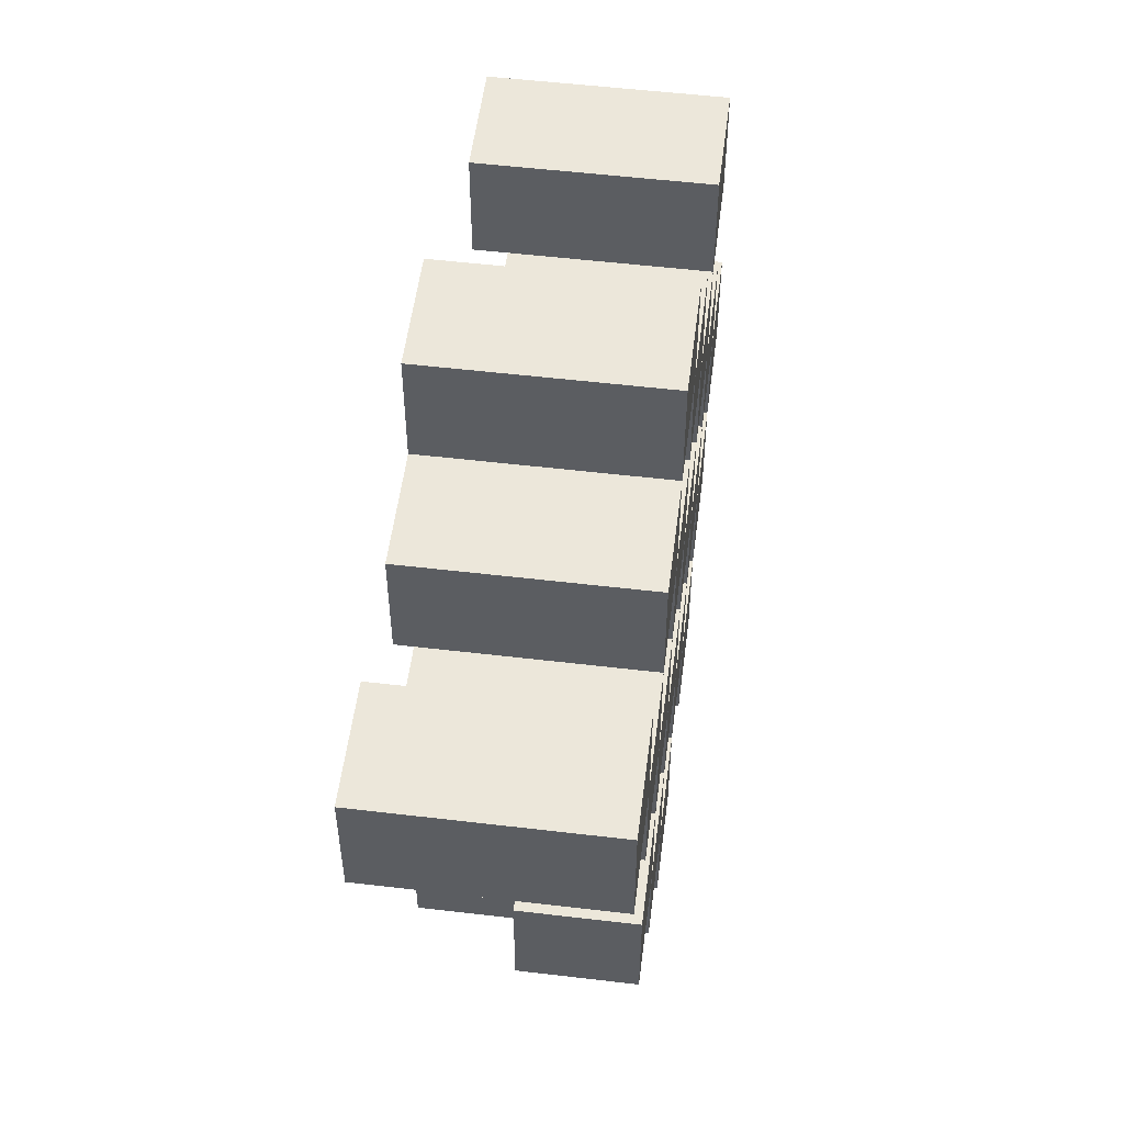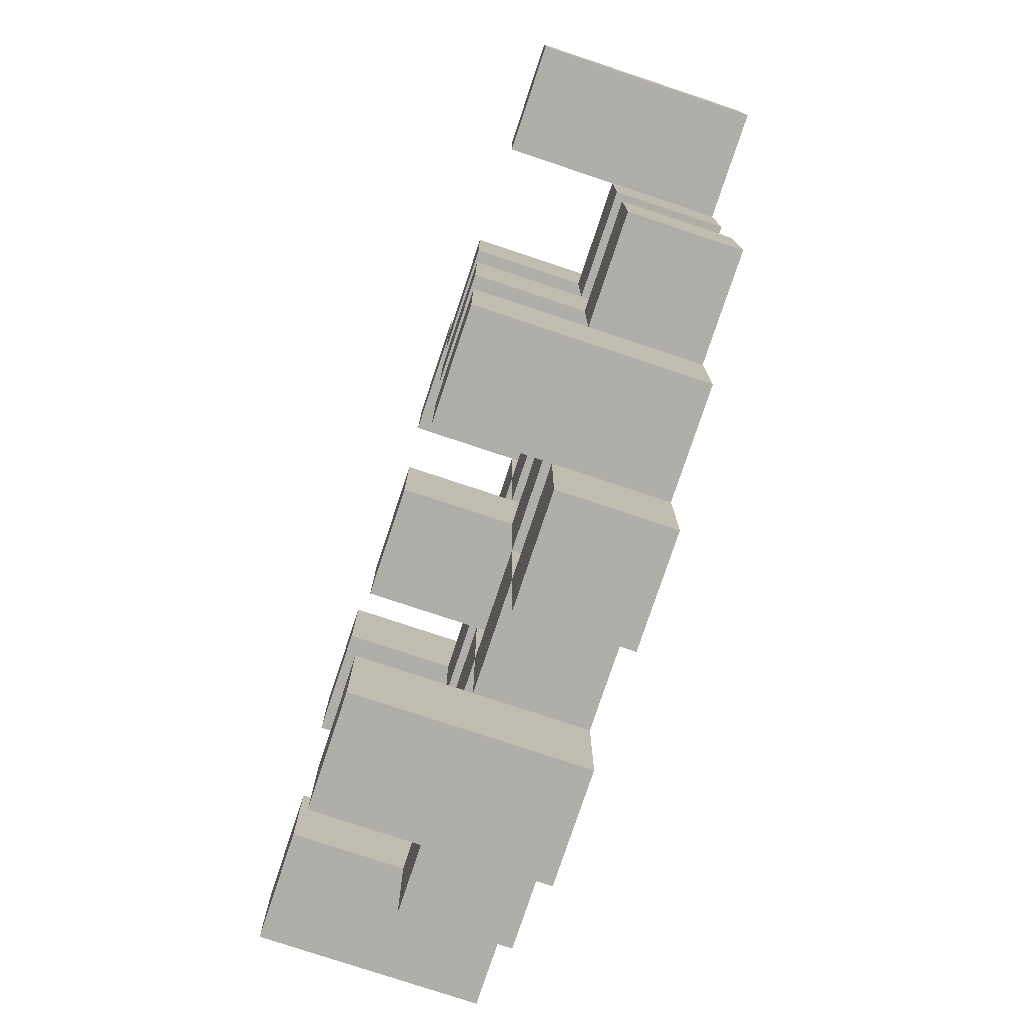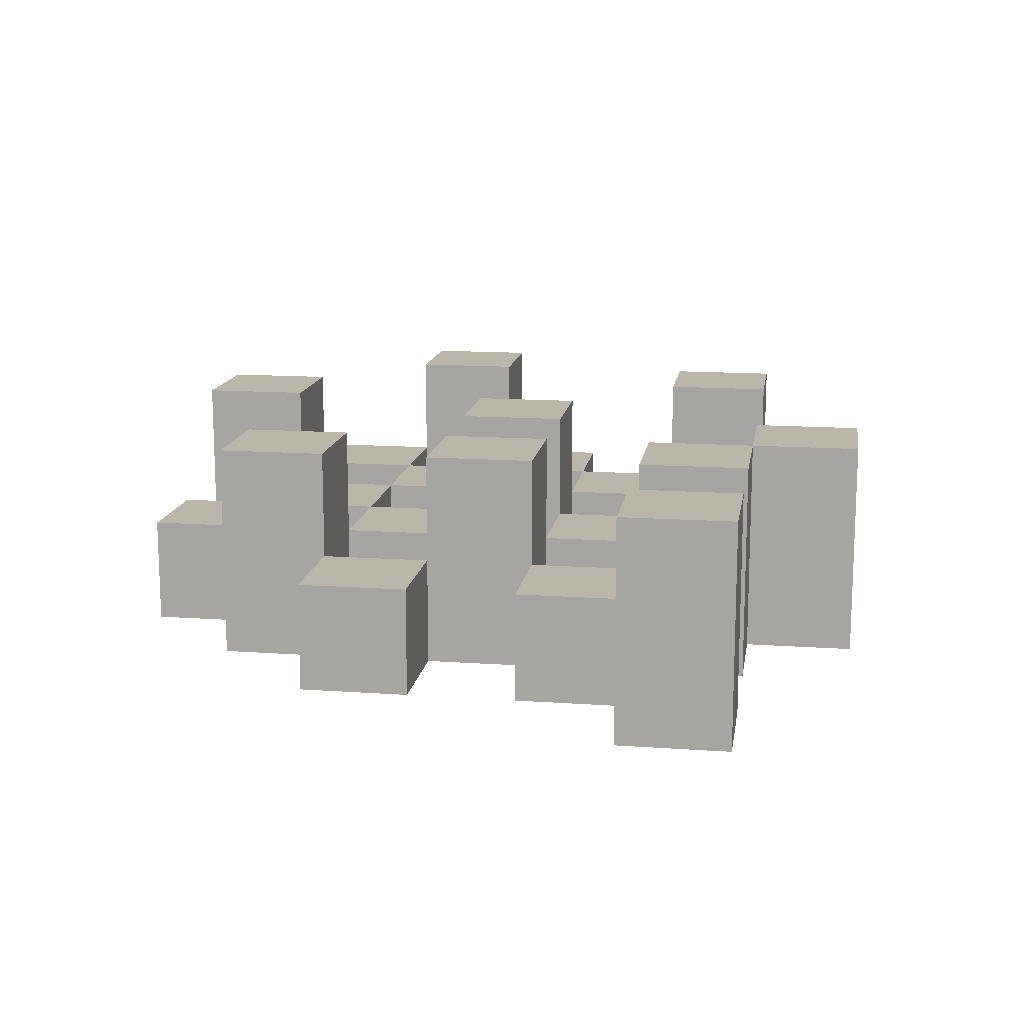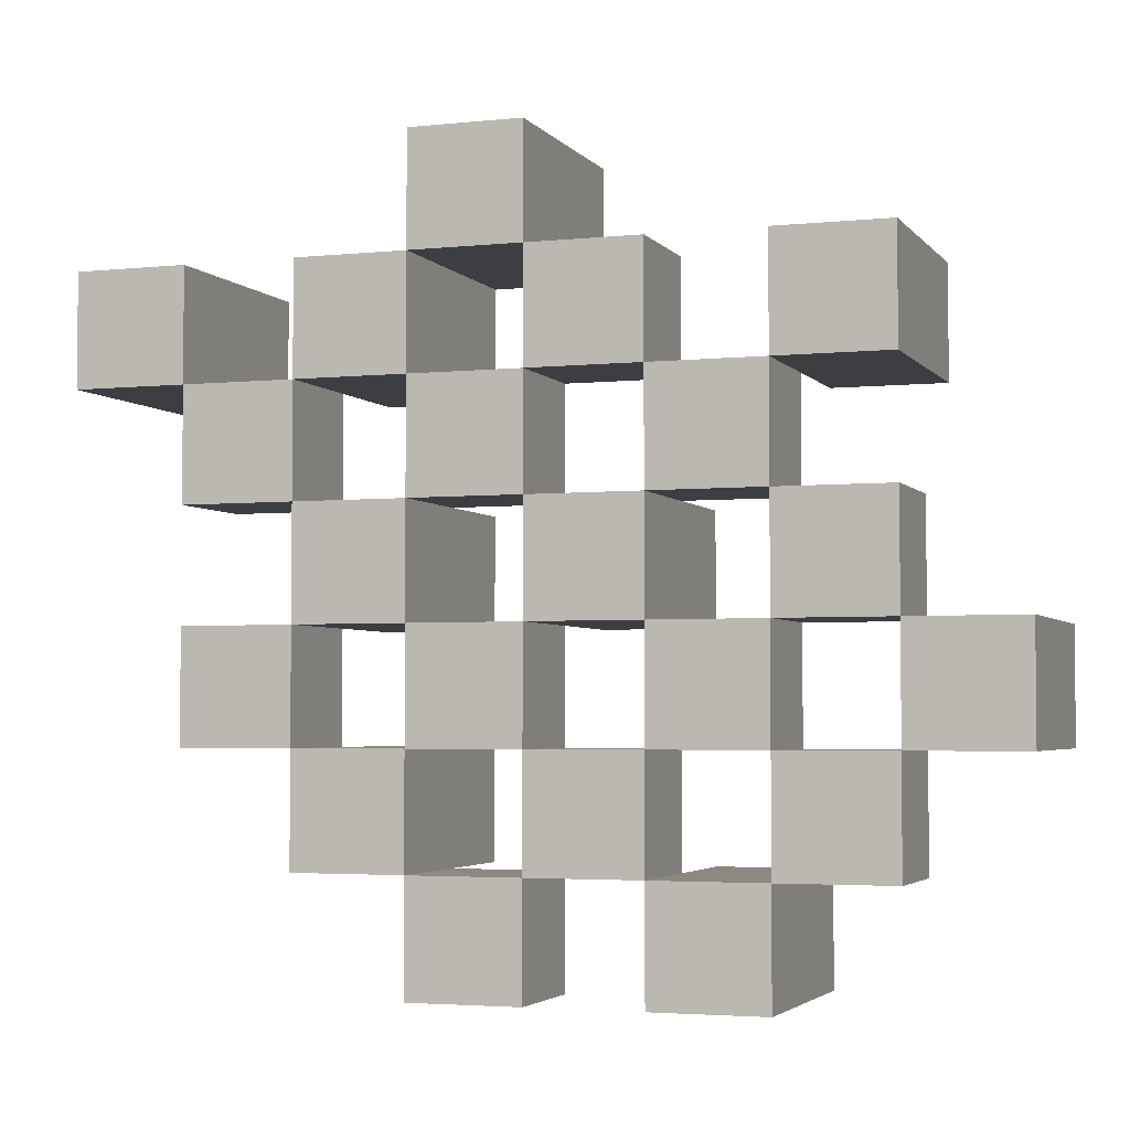
<metadata>
{"format":"obj","ext":"obj","renderer":"f3d","projection":"perspective","resolution":1024,"background":"white","views":[{"elev":53.6,"azim":-82.8,"up":"+Z"},{"elev":-77.5,"azim":-108.4,"up":"+Z"},{"elev":14.0,"azim":-81.1,"up":"+Y"},{"elev":-3.5,"azim":19.4,"up":"+Z"}]}
</metadata>
<code>
o
v -21.5 0.9 25.1
v -21.5 0.9 25.2
v -21.5 1.1 25.1
v -21.5 1.1 25.2
v -21.6 0.9 25
v -21.6 0.9 25.1
v -21.6 0.9 25.2
v -21.6 0.9 25.3
v -21.6 0.9 25.4
v -21.6 0.9 25.5
v -21.6 1 25
v -21.6 1 25.1
v -21.6 1 25.2
v -21.6 1 25.3
v -21.6 1.1 25.4
v -21.6 1.1 25.5
v -21.7 0.9 24.9
v -21.7 0.9 25
v -21.7 0.9 25.1
v -21.7 0.9 25.2
v -21.7 0.9 25.3
v -21.7 0.9 25.4
v -21.7 1 25
v -21.7 1 25.1
v -21.7 1 25.2
v -21.7 1 25.3
v -21.7 1 25.4
v -21.7 1.1 24.9
v -21.7 1.1 25
v -21.8 0.9 25
v -21.8 0.9 25.1
v -21.8 0.9 25.2
v -21.8 0.9 25.3
v -21.8 0.9 25.4
v -21.8 0.9 25.5
v -21.8 1 25
v -21.8 1 25.1
v -21.8 1 25.2
v -21.8 1 25.3
v -21.8 1 25.4
v -21.8 1 25.5
v -21.8 1.1 25.2
v -21.8 1.1 25.3
v -21.9 0.9 24.9
v -21.9 0.9 25
v -21.9 0.9 25.1
v -21.9 0.9 25.2
v -21.9 0.9 25.3
v -21.9 0.9 25.4
v -21.9 0.9 25.5
v -21.9 0.9 25.6
v -21.9 1 24.9
v -21.9 1 25
v -21.9 1 25.1
v -21.9 1 25.2
v -21.9 1 25.3
v -21.9 1 25.4
v -21.9 1 25.5
v -21.9 1.1 25.5
v -21.9 1.1 25.6
v -22 0.9 25
v -22 0.9 25.1
v -22 0.9 25.2
v -22 0.9 25.3
v -22 0.9 25.4
v -22 0.9 25.5
v -22 1 25
v -22 1 25.1
v -22 1 25.2
v -22 1 25.3
v -22 1 25.4
v -22 1.1 25
v -22 1.1 25.1
v -22 1.1 25.2
v -22 1.1 25.3
v -22 1.1 25.4
v -22 1.1 25.5
v -22.1 0.9 25.1
v -22.1 0.9 25.2
v -22.1 0.9 25.3
v -22.1 0.9 25.4
v -22.1 1 25.1
v -22.1 1 25.2
v -22.1 1 25.3
v -22.1 1 25.4
v -22.2 0.9 25.4
v -22.2 0.9 25.5
v -22.2 1 25.4
v -22.2 1.1 25.4
v -22.2 1.1 25.5
v -21.6 0.9 25.1
v -21.6 0.9 25.2
v -21.6 1 25.1
v -21.6 1 25.2
v -21.6 1.1 25.1
v -21.6 1.1 25.2
v -21.7 0.9 25
v -21.7 0.9 25.1
v -21.7 0.9 25.2
v -21.7 0.9 25.3
v -21.7 0.9 25.4
v -21.7 0.9 25.5
v -21.7 1 25
v -21.7 1 25.1
v -21.7 1 25.2
v -21.7 1 25.3
v -21.7 1 25.4
v -21.7 1.1 25.4
v -21.7 1.1 25.5
v -21.8 0.9 24.9
v -21.8 0.9 25
v -21.8 0.9 25.1
v -21.8 0.9 25.2
v -21.8 0.9 25.3
v -21.8 0.9 25.4
v -21.8 1 25
v -21.8 1 25.1
v -21.8 1 25.2
v -21.8 1 25.3
v -21.8 1 25.4
v -21.8 1.1 24.9
v -21.8 1.1 25
v -21.9 0.9 25
v -21.9 0.9 25.1
v -21.9 0.9 25.2
v -21.9 0.9 25.3
v -21.9 0.9 25.4
v -21.9 0.9 25.5
v -21.9 1 25
v -21.9 1 25.1
v -21.9 1 25.2
v -21.9 1 25.3
v -21.9 1 25.4
v -21.9 1 25.5
v -21.9 1.1 25.2
v -21.9 1.1 25.3
v -22 0.9 24.9
v -22 0.9 25
v -22 0.9 25.1
v -22 0.9 25.2
v -22 0.9 25.3
v -22 0.9 25.4
v -22 0.9 25.5
v -22 0.9 25.6
v -22 1 24.9
v -22 1 25
v -22 1 25.1
v -22 1 25.2
v -22 1 25.3
v -22 1 25.4
v -22 1.1 25.5
v -22 1.1 25.6
v -22.1 0.9 25
v -22.1 0.9 25.1
v -22.1 0.9 25.2
v -22.1 0.9 25.3
v -22.1 0.9 25.4
v -22.1 0.9 25.5
v -22.1 1 25.1
v -22.1 1 25.2
v -22.1 1 25.3
v -22.1 1 25.4
v -22.1 1.1 25
v -22.1 1.1 25.1
v -22.1 1.1 25.2
v -22.1 1.1 25.3
v -22.1 1.1 25.4
v -22.1 1.1 25.5
v -22.2 0.9 25.1
v -22.2 0.9 25.2
v -22.2 0.9 25.3
v -22.2 0.9 25.4
v -22.2 1 25.1
v -22.2 1 25.2
v -22.2 1 25.3
v -22.2 1 25.4
v -22.3 0.9 25.4
v -22.3 0.9 25.5
v -22.3 1.1 25.4
v -22.3 1.1 25.5
v -21.7 0.9 24.9
v -21.7 1.1 24.9
v -21.8 0.9 24.9
v -21.8 1.1 24.9
v -21.9 0.9 24.9
v -21.9 1 24.9
v -22 0.9 24.9
v -22 1 24.9
v -21.6 0.9 25
v -21.6 1 25
v -21.7 0.9 25
v -21.7 1 25
v -21.8 0.9 25
v -21.8 1 25
v -21.9 0.9 25
v -21.9 1 25
v -22 0.9 25
v -22 1 25
v -22 1.1 25
v -22.1 0.9 25
v -22.1 1.1 25
v -21.5 0.9 25.1
v -21.5 1.1 25.1
v -21.6 0.9 25.1
v -21.6 1 25.1
v -21.6 1.1 25.1
v -21.7 0.9 25.1
v -21.7 1 25.1
v -21.8 0.9 25.1
v -21.8 1 25.1
v -21.9 0.9 25.1
v -21.9 1 25.1
v -22 0.9 25.1
v -22 1 25.1
v -22.1 0.9 25.1
v -22.1 1 25.1
v -22.2 0.9 25.1
v -22.2 1 25.1
v -21.6 0.9 25.2
v -21.6 1 25.2
v -21.7 0.9 25.2
v -21.7 1 25.2
v -21.8 0.9 25.2
v -21.8 1 25.2
v -21.8 1.1 25.2
v -21.9 0.9 25.2
v -21.9 1 25.2
v -21.9 1.1 25.2
v -22 0.9 25.2
v -22 1 25.2
v -22 1.1 25.2
v -22.1 0.9 25.2
v -22.1 1 25.2
v -22.1 1.1 25.2
v -21.7 0.9 25.3
v -21.7 1 25.3
v -21.8 0.9 25.3
v -21.8 1 25.3
v -21.9 0.9 25.3
v -21.9 1 25.3
v -22 0.9 25.3
v -22 1 25.3
v -22.1 0.9 25.3
v -22.1 1 25.3
v -22.2 0.9 25.3
v -22.2 1 25.3
v -21.6 0.9 25.4
v -21.6 1.1 25.4
v -21.7 0.9 25.4
v -21.7 1 25.4
v -21.7 1.1 25.4
v -21.8 0.9 25.4
v -21.8 1 25.4
v -21.9 0.9 25.4
v -21.9 1 25.4
v -22 0.9 25.4
v -22 1 25.4
v -22 1.1 25.4
v -22.1 0.9 25.4
v -22.1 1 25.4
v -22.1 1.1 25.4
v -22.2 0.9 25.4
v -22.2 1 25.4
v -22.2 1.1 25.4
v -22.3 0.9 25.4
v -22.3 1.1 25.4
v -21.9 0.9 25.5
v -21.9 1 25.5
v -21.9 1.1 25.5
v -22 0.9 25.5
v -22 1.1 25.5
v -21.7 0.9 25
v -21.7 1 25
v -21.7 1.1 25
v -21.8 0.9 25
v -21.8 1 25
v -21.8 1.1 25
v -21.9 0.9 25
v -21.9 1 25
v -22 0.9 25
v -22 1 25
v -21.6 0.9 25.1
v -21.6 1 25.1
v -21.7 0.9 25.1
v -21.7 1 25.1
v -21.8 0.9 25.1
v -21.8 1 25.1
v -21.9 0.9 25.1
v -21.9 1 25.1
v -22 0.9 25.1
v -22 1 25.1
v -22 1.1 25.1
v -22.1 0.9 25.1
v -22.1 1 25.1
v -22.1 1.1 25.1
v -21.5 0.9 25.2
v -21.5 1.1 25.2
v -21.6 0.9 25.2
v -21.6 1 25.2
v -21.6 1.1 25.2
v -21.7 0.9 25.2
v -21.7 1 25.2
v -21.8 0.9 25.2
v -21.8 1 25.2
v -21.9 0.9 25.2
v -21.9 1 25.2
v -22 0.9 25.2
v -22 1 25.2
v -22.1 0.9 25.2
v -22.1 1 25.2
v -22.2 0.9 25.2
v -22.2 1 25.2
v -21.6 0.9 25.3
v -21.6 1 25.3
v -21.7 0.9 25.3
v -21.7 1 25.3
v -21.8 0.9 25.3
v -21.8 1 25.3
v -21.8 1.1 25.3
v -21.9 0.9 25.3
v -21.9 1 25.3
v -21.9 1.1 25.3
v -22 0.9 25.3
v -22 1 25.3
v -22 1.1 25.3
v -22.1 0.9 25.3
v -22.1 1 25.3
v -22.1 1.1 25.3
v -21.7 0.9 25.4
v -21.7 1 25.4
v -21.8 0.9 25.4
v -21.8 1 25.4
v -21.9 0.9 25.4
v -21.9 1 25.4
v -22 0.9 25.4
v -22 1 25.4
v -22.1 0.9 25.4
v -22.1 1 25.4
v -22.2 0.9 25.4
v -22.2 1 25.4
v -21.6 0.9 25.5
v -21.6 1.1 25.5
v -21.7 0.9 25.5
v -21.7 1.1 25.5
v -21.8 0.9 25.5
v -21.8 1 25.5
v -21.9 0.9 25.5
v -21.9 1 25.5
v -22 0.9 25.5
v -22 1.1 25.5
v -22.1 0.9 25.5
v -22.1 1.1 25.5
v -22.2 0.9 25.5
v -22.2 1.1 25.5
v -22.3 0.9 25.5
v -22.3 1.1 25.5
v -21.9 0.9 25.6
v -21.9 1.1 25.6
v -22 0.9 25.6
v -22 1.1 25.6
v -21.7 0.9 24.9
v -21.8 0.9 24.9
v -21.9 0.9 24.9
v -22 0.9 24.9
v -21.6 0.9 25
v -21.7 0.9 25
v -21.8 0.9 25
v -21.9 0.9 25
v -22 0.9 25
v -22.1 0.9 25
v -21.5 0.9 25.1
v -21.6 0.9 25.1
v -21.7 0.9 25.1
v -21.8 0.9 25.1
v -21.9 0.9 25.1
v -22 0.9 25.1
v -22.1 0.9 25.1
v -22.2 0.9 25.1
v -21.5 0.9 25.2
v -21.6 0.9 25.2
v -21.7 0.9 25.2
v -21.8 0.9 25.2
v -21.9 0.9 25.2
v -22 0.9 25.2
v -22.1 0.9 25.2
v -22.2 0.9 25.2
v -21.6 0.9 25.3
v -21.7 0.9 25.3
v -21.8 0.9 25.3
v -21.9 0.9 25.3
v -22 0.9 25.3
v -22.1 0.9 25.3
v -22.2 0.9 25.3
v -21.6 0.9 25.4
v -21.7 0.9 25.4
v -21.8 0.9 25.4
v -21.9 0.9 25.4
v -22 0.9 25.4
v -22.1 0.9 25.4
v -22.2 0.9 25.4
v -22.3 0.9 25.4
v -21.6 0.9 25.5
v -21.7 0.9 25.5
v -21.8 0.9 25.5
v -21.9 0.9 25.5
v -22 0.9 25.5
v -22.1 0.9 25.5
v -22.2 0.9 25.5
v -22.3 0.9 25.5
v -21.9 0.9 25.6
v -22 0.9 25.6
v -21.9 1 24.9
v -22 1 24.9
v -21.6 1 25
v -21.7 1 25
v -21.8 1 25
v -21.9 1 25
v -22 1 25
v -21.6 1 25.1
v -21.7 1 25.1
v -21.8 1 25.1
v -21.9 1 25.1
v -22 1 25.1
v -22.1 1 25.1
v -22.2 1 25.1
v -21.6 1 25.2
v -21.7 1 25.2
v -21.8 1 25.2
v -21.9 1 25.2
v -22 1 25.2
v -22.1 1 25.2
v -22.2 1 25.2
v -21.6 1 25.3
v -21.7 1 25.3
v -21.8 1 25.3
v -21.9 1 25.3
v -22 1 25.3
v -22.1 1 25.3
v -22.2 1 25.3
v -21.7 1 25.4
v -21.8 1 25.4
v -21.9 1 25.4
v -22 1 25.4
v -22.1 1 25.4
v -22.2 1 25.4
v -21.8 1 25.5
v -21.9 1 25.5
v -21.7 1.1 24.9
v -21.8 1.1 24.9
v -21.7 1.1 25
v -21.8 1.1 25
v -22 1.1 25
v -22.1 1.1 25
v -21.5 1.1 25.1
v -21.6 1.1 25.1
v -22 1.1 25.1
v -22.1 1.1 25.1
v -21.5 1.1 25.2
v -21.6 1.1 25.2
v -21.8 1.1 25.2
v -21.9 1.1 25.2
v -22 1.1 25.2
v -22.1 1.1 25.2
v -21.8 1.1 25.3
v -21.9 1.1 25.3
v -22 1.1 25.3
v -22.1 1.1 25.3
v -21.6 1.1 25.4
v -21.7 1.1 25.4
v -22 1.1 25.4
v -22.1 1.1 25.4
v -22.2 1.1 25.4
v -22.3 1.1 25.4
v -21.6 1.1 25.5
v -21.7 1.1 25.5
v -21.9 1.1 25.5
v -22 1.1 25.5
v -22.1 1.1 25.5
v -22.2 1.1 25.5
v -22.3 1.1 25.5
v -21.9 1.1 25.6
v -22 1.1 25.6
f 3 2 1
f 4 2 3
f 11 6 5
f 12 6 11
f 13 8 7
f 14 8 13
f 15 10 9
f 16 10 15
f 23 18 17
f 24 20 19
f 25 20 24
f 26 22 21
f 27 22 26
f 28 23 17
f 29 23 28
f 36 31 30
f 37 31 36
f 38 33 32
f 39 33 38
f 40 35 34
f 41 35 40
f 42 39 38
f 43 39 42
f 52 45 44
f 53 45 52
f 54 47 46
f 55 47 54
f 56 49 48
f 57 49 56
f 58 51 50
f 59 51 58
f 60 51 59
f 67 62 61
f 68 62 67
f 69 64 63
f 70 64 69
f 71 66 65
f 72 68 67
f 73 68 72
f 74 70 69
f 75 70 74
f 76 66 71
f 77 66 76
f 82 79 78
f 83 79 82
f 84 81 80
f 85 81 84
f 88 87 86
f 89 87 88
f 90 87 89
f 91 92 93
f 93 92 94
f 93 94 95
f 95 94 96
f 97 98 103
f 103 98 104
f 99 100 105
f 105 100 106
f 101 102 107
f 107 102 108
f 108 102 109
f 110 111 116
f 112 113 117
f 117 113 118
f 114 115 119
f 119 115 120
f 110 116 121
f 121 116 122
f 123 124 129
f 129 124 130
f 125 126 131
f 131 126 132
f 127 128 133
f 133 128 134
f 131 132 135
f 135 132 136
f 137 138 145
f 145 138 146
f 139 140 147
f 147 140 148
f 141 142 149
f 149 142 150
f 143 144 151
f 151 144 152
f 153 154 159
f 155 156 160
f 160 156 161
f 157 158 162
f 153 159 163
f 163 159 164
f 160 161 165
f 165 161 166
f 162 158 167
f 167 158 168
f 169 170 173
f 173 170 174
f 171 172 175
f 175 172 176
f 177 178 179
f 179 178 180
f 183 182 181
f 184 182 183
f 187 186 185
f 188 186 187
f 191 190 189
f 192 190 191
f 195 194 193
f 196 194 195
f 200 198 197
f 200 199 198
f 201 199 200
f 204 203 202
f 205 203 204
f 206 203 205
f 209 208 207
f 210 208 209
f 213 212 211
f 214 212 213
f 217 216 215
f 218 216 217
f 221 220 219
f 222 220 221
f 226 224 223
f 226 225 224
f 227 225 226
f 228 225 227
f 232 230 229
f 232 231 230
f 233 231 232
f 234 231 233
f 237 236 235
f 238 236 237
f 241 240 239
f 242 240 241
f 245 244 243
f 246 244 245
f 249 248 247
f 250 248 249
f 251 248 250
f 254 253 252
f 255 253 254
f 259 257 256
f 259 258 257
f 260 258 259
f 261 258 260
f 265 263 262
f 265 264 263
f 266 264 265
f 270 268 267
f 270 269 268
f 271 269 270
f 272 273 275
f 273 274 275
f 275 274 276
f 276 274 277
f 278 279 280
f 280 279 281
f 282 283 284
f 284 283 285
f 286 287 288
f 288 287 289
f 290 291 293
f 291 292 293
f 293 292 294
f 294 292 295
f 296 297 298
f 298 297 299
f 299 297 300
f 301 302 303
f 303 302 304
f 305 306 307
f 307 306 308
f 309 310 311
f 311 310 312
f 313 314 315
f 315 314 316
f 317 318 320
f 318 319 320
f 320 319 321
f 321 319 322
f 323 324 326
f 324 325 326
f 326 325 327
f 327 325 328
f 329 330 331
f 331 330 332
f 333 334 335
f 335 334 336
f 337 338 339
f 339 338 340
f 341 342 343
f 343 342 344
f 345 346 347
f 347 346 348
f 349 350 351
f 351 350 352
f 353 354 355
f 355 354 356
f 357 358 359
f 359 358 360
f 366 362 361
f 367 362 366
f 368 364 363
f 369 364 368
f 372 366 365
f 373 366 372
f 374 368 367
f 375 368 374
f 376 370 369
f 377 370 376
f 379 372 371
f 380 372 379
f 381 374 373
f 382 374 381
f 383 376 375
f 384 376 383
f 385 378 377
f 386 378 385
f 387 381 380
f 388 381 387
f 389 383 382
f 390 383 389
f 391 385 384
f 392 385 391
f 395 389 388
f 396 389 395
f 397 391 390
f 398 391 397
f 399 393 392
f 400 393 399
f 402 395 394
f 403 395 402
f 404 397 396
f 405 397 404
f 406 399 398
f 407 399 406
f 408 401 400
f 409 401 408
f 410 406 405
f 411 406 410
f 412 413 417
f 417 413 418
f 414 415 419
f 419 415 420
f 416 417 421
f 421 417 422
f 420 421 427
f 427 421 428
f 422 423 429
f 429 423 430
f 424 425 431
f 431 425 432
f 426 427 433
f 433 427 434
f 434 435 440
f 440 435 441
f 436 437 442
f 442 437 443
f 438 439 444
f 444 439 445
f 441 442 446
f 446 442 447
f 448 449 450
f 450 449 451
f 452 453 456
f 456 453 457
f 454 455 458
f 458 455 459
f 460 461 464
f 464 461 465
f 462 463 466
f 466 463 467
f 468 469 474
f 474 469 475
f 470 471 477
f 477 471 478
f 472 473 479
f 479 473 480
f 476 477 481
f 481 477 482

</code>
